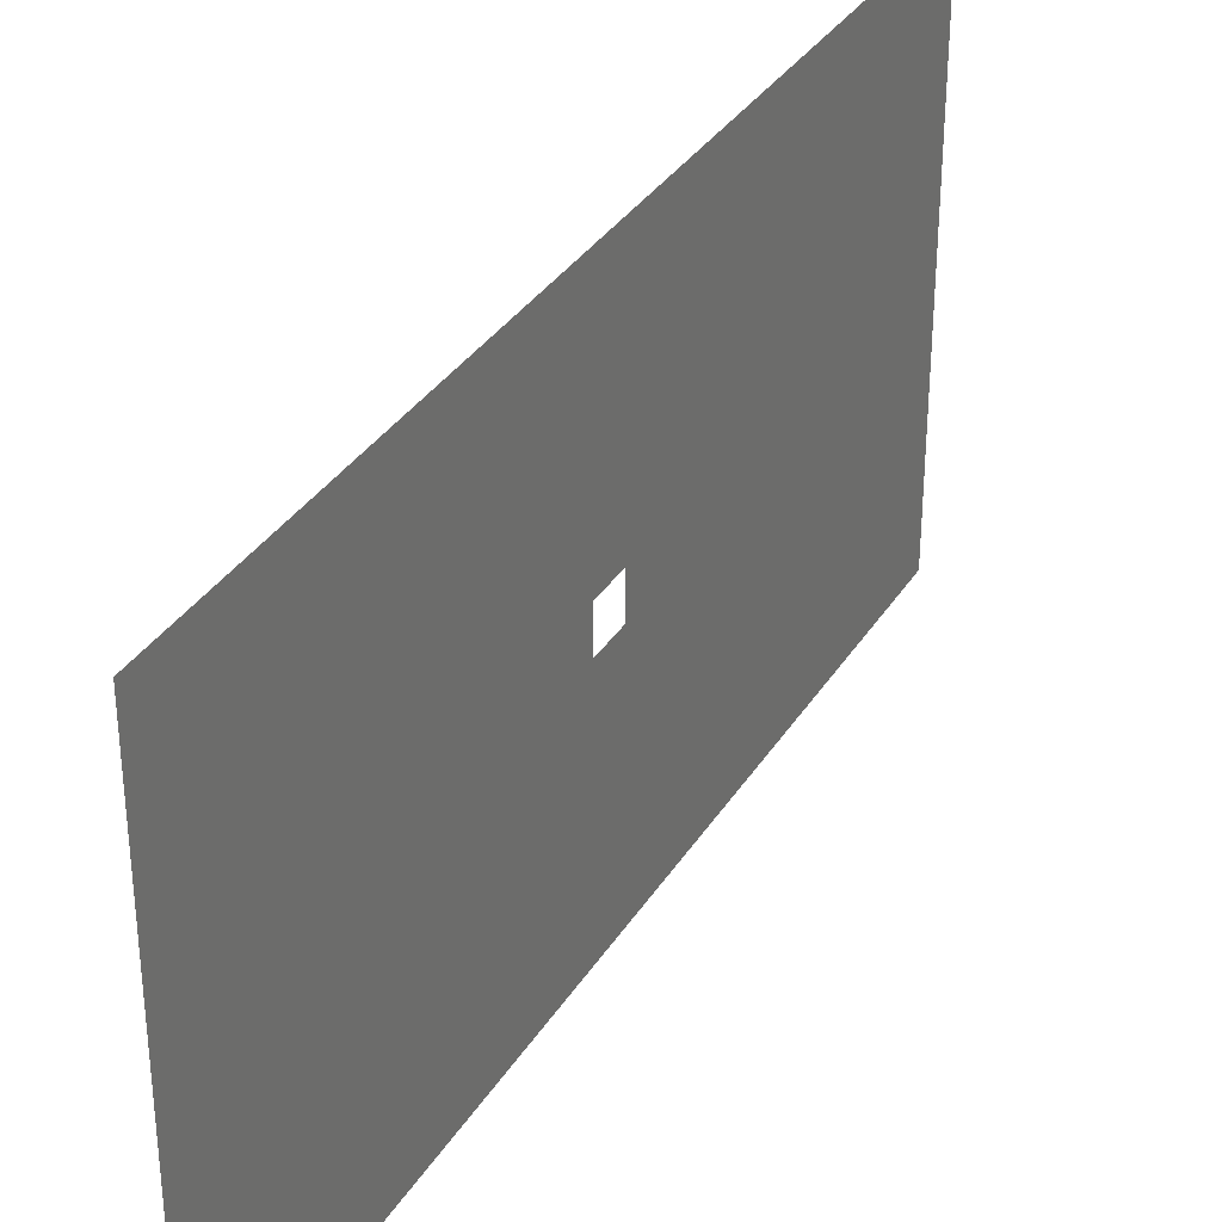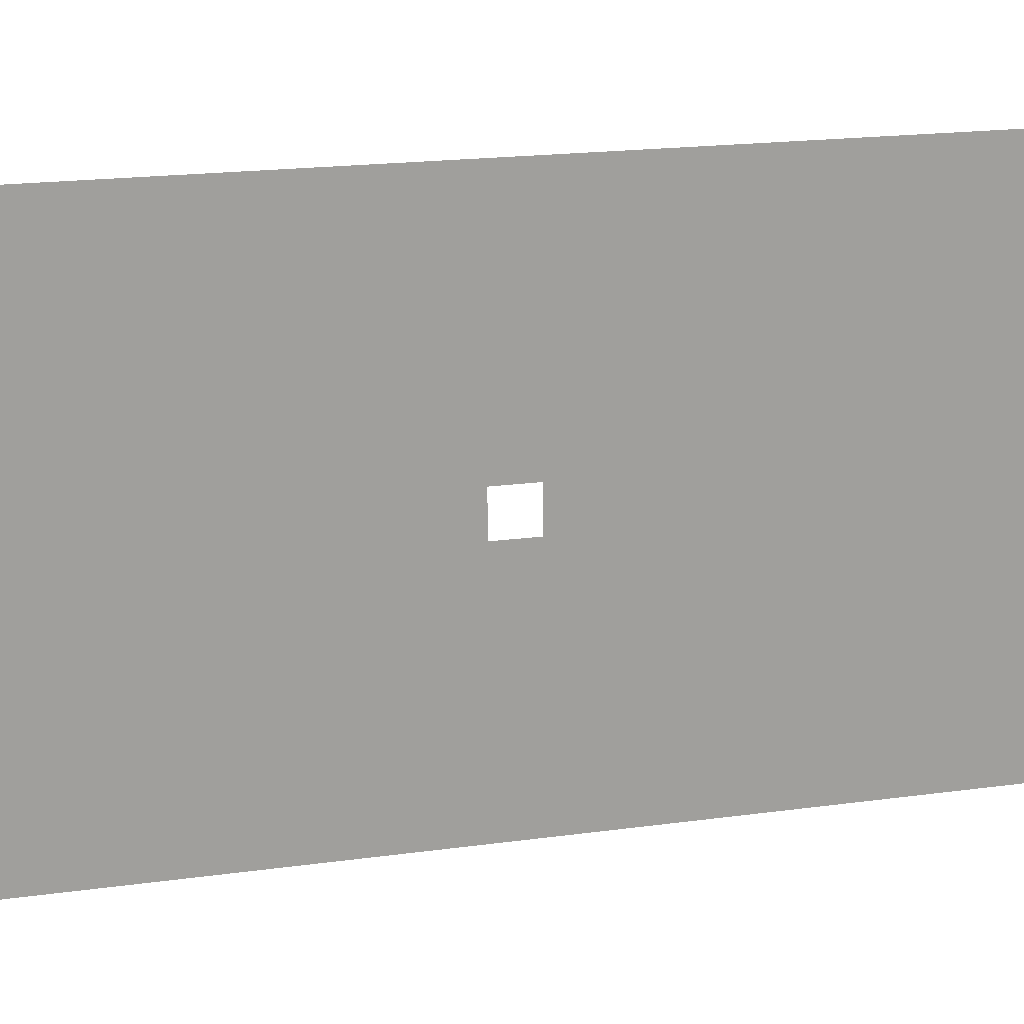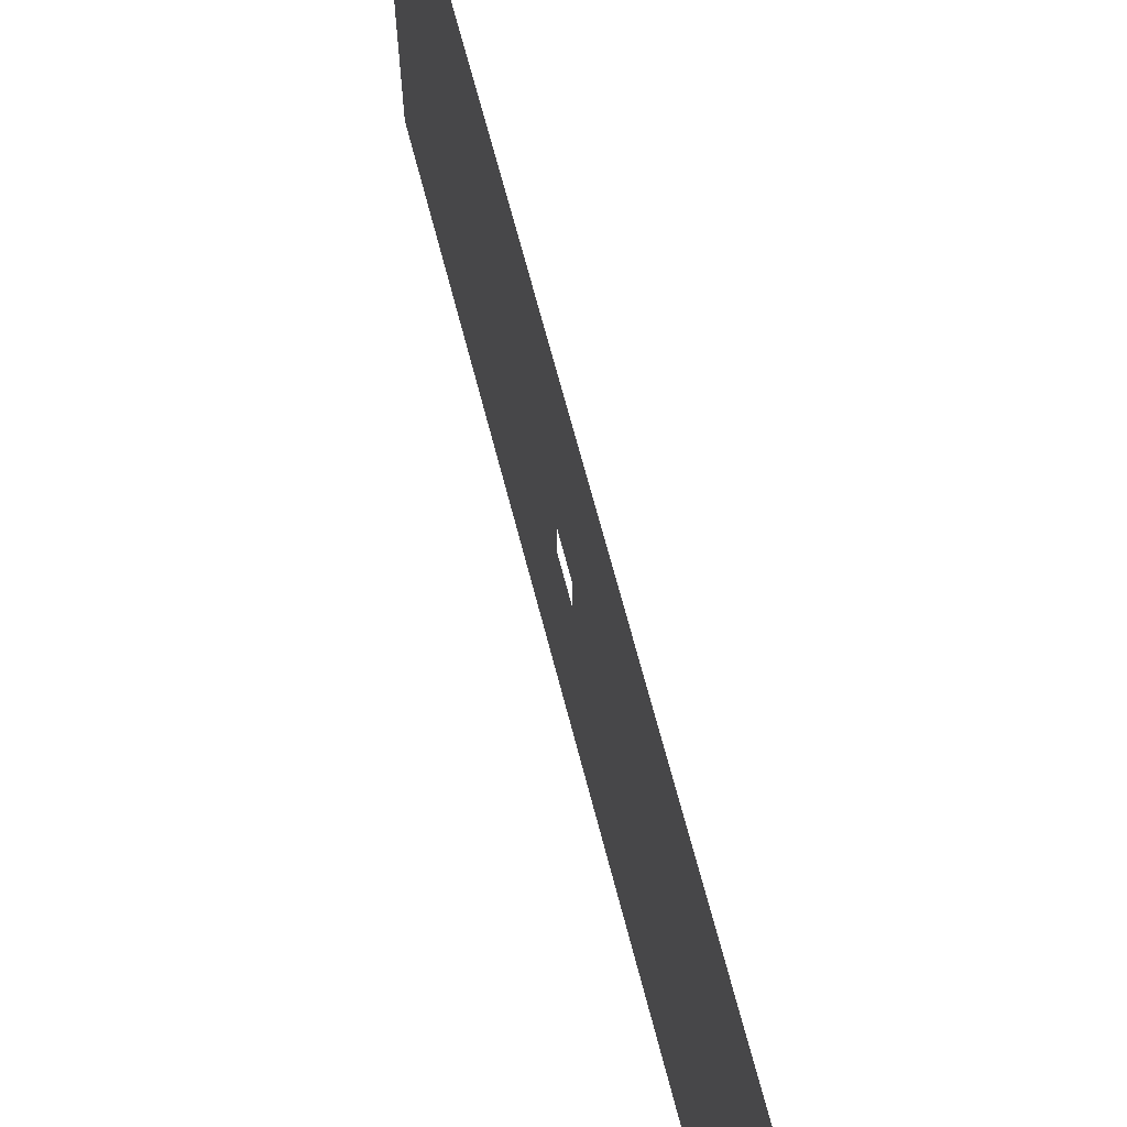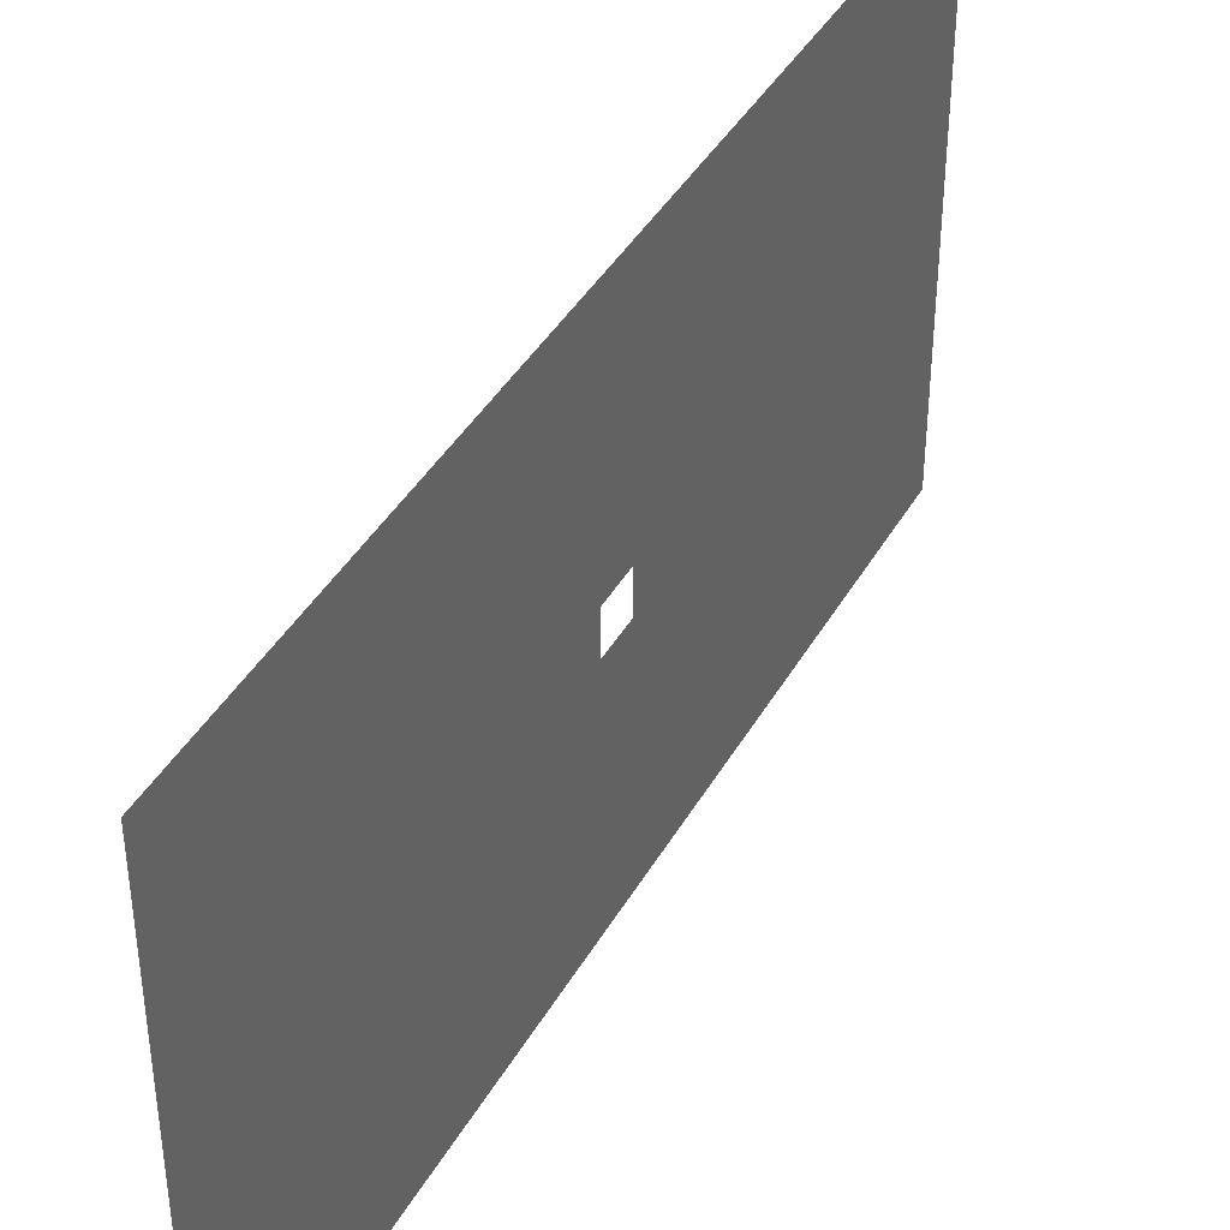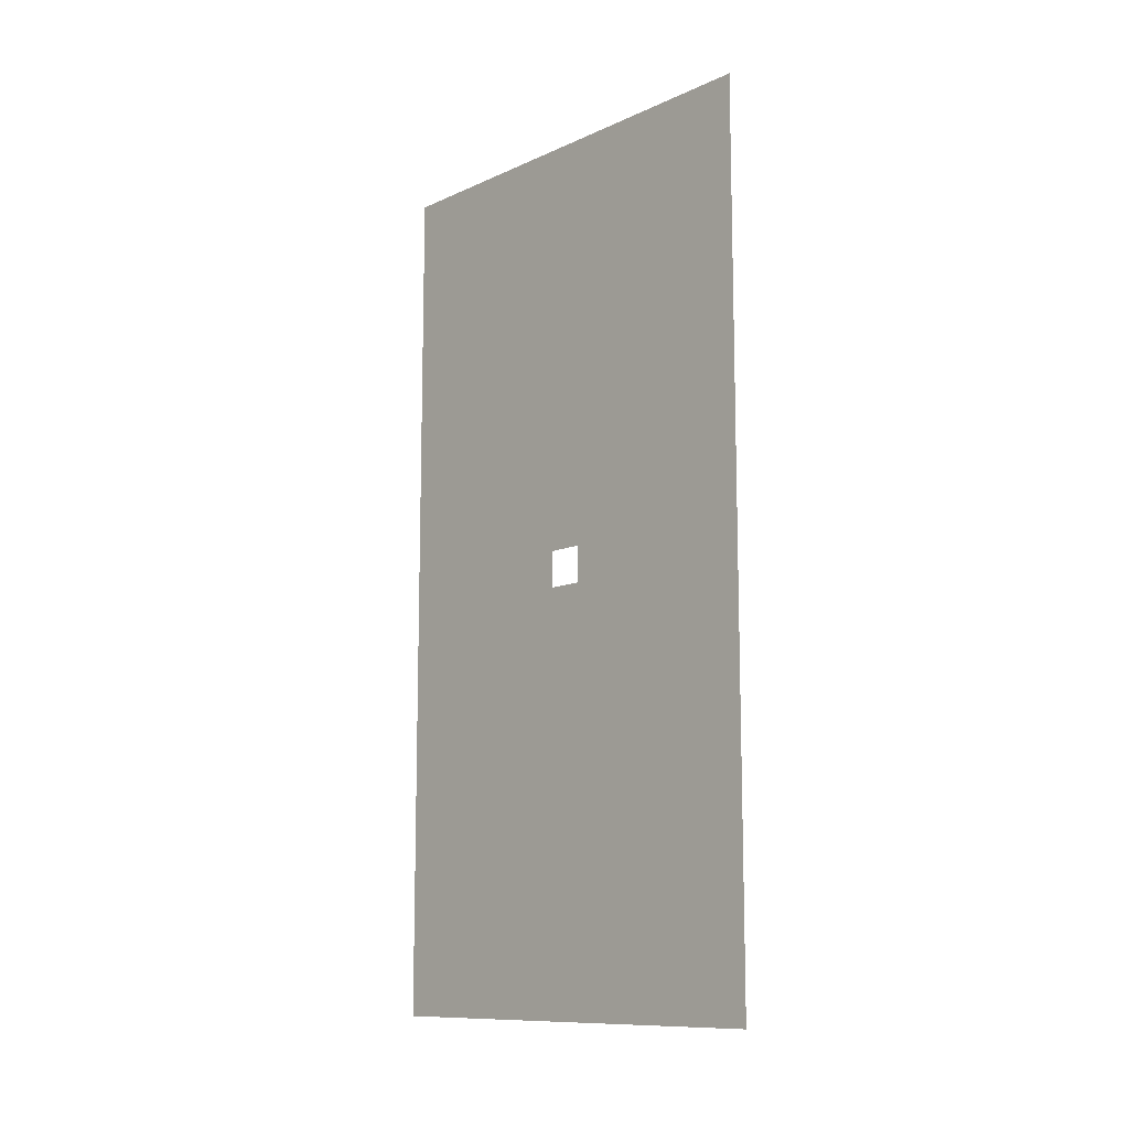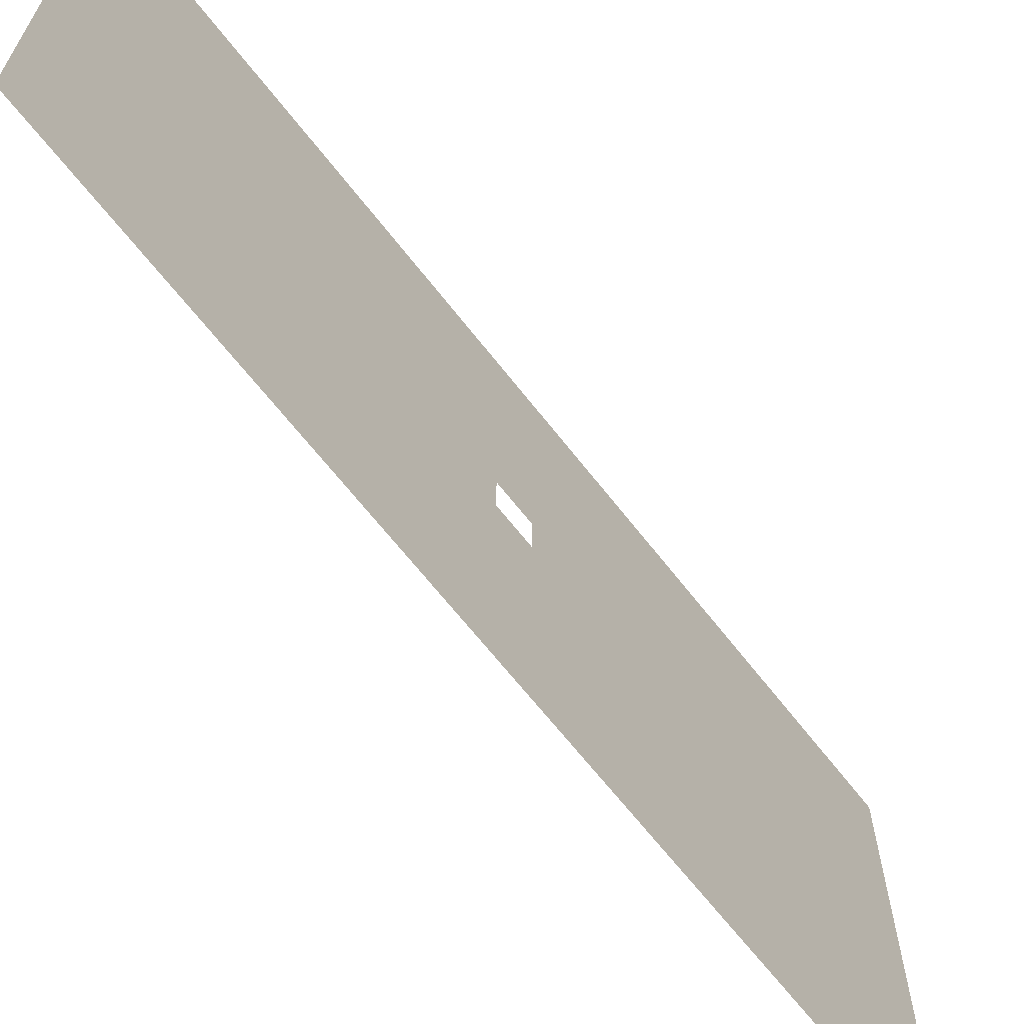
<metadata>
{"format":"obj","ext":"obj","renderer":"f3d","projection":"perspective","resolution":1024,"background":"white","views":[{"elev":34.0,"azim":27.6,"up":"+Z"},{"elev":18.3,"azim":-105.2,"up":"+Z"},{"elev":67.8,"azim":-14.5,"up":"+Z"},{"elev":41.0,"azim":-152.7,"up":"+Z"},{"elev":-11.2,"azim":137.4,"up":"+Y"},{"elev":-66.0,"azim":-142.1,"up":"+Z"}]}
</metadata>
<code>
g pb_Mesh220762
v 5 45 0
v 5 33.5 0
v 5 33.5 -9.625
v 5 45 -12.5
v 5 22 0
v 5 22 -6.75
v 5 22 -13.5
v 5 33.5 -19.25
v 5 45 -25
v 5 33.5 19.25
v 5 22 13.5
v 5 33.5 9.625
v 5 22 6.75
v 5 45 12.5
v 5 45 25
v 5 -1 2
v 5 10.5 3.875
v 5 10.5 7.75
v 5 -1 1
v 5 -1 0
v 5 10.5 0
v 5 10.5 -3.875
v 5 -1 -1
v 5 -1 -2
v 5 10.5 -7.75
v 5 16.5 25
v 5 11.62 19.25
v 5 22.56 19.25
v 5 30.75 25
v 5 6.75 13.5
v 5 14.38 13.5
v 5 -12 25
v 5 -10.25 19.25
v 5 2.25 25
v 5 0.6875 19.25
v 5 -8.5 13.5
v 5 -0.875 13.5
v 5 -6.75 7.75
v 5 -2.438 7.75
v 5 -5 2
v 5 -4 2
v 5 -3 2
v 5 1.875 7.75
v 5 -2 2
v 5 6.188 7.75
v 5 6 -13.5
v 5 -2 -13.5
v 5 -1 -19.25
v 5 10.5 -19.25
v 5 -10 -13.5
v 5 -12.5 -19.25
v 5 -15 -25
v 5 0 -25
v 5 15 -25
v 5 14 -13.5
v 5 22 -19.25
v 5 30 -25
v 5 -3 -2
v 5 1.5 -7.75
v 5 -2 -2
v 5 6 -7.75
v 5 -4 -2
v 5 -3 -7.75
v 5 -5 -2
v 5 -7.5 -7.75
v 5 -12.5 15.88
v 5 -12.75 6.75
v 5 -12.25 25
v 5 -12.5 25
v 5 -14.75 12.5
v 5 -17 0
v 5 -13 25
v 5 -18.5 25
v 5 -16.62 18.75
v 5 -12.75 25
v 5 -24 25
v 5 -20.5 12.5
v 5 -29.5 25
v 5 -27.75 12.5
v 5 -35 25
v 5 -35 12.5
v 5 -35 0
v 5 -26 0
v 5 -35 -12.5
v 5 -28.12 -12.5
v 5 -35 -25
v 5 -30.25 -25
v 5 -25.5 -25
v 5 -21.25 -12.5
v 5 -16.25 -12.5
v 5 -18.5 -18.75
v 5 -20.75 -25
v 5 -16 -25
v 5 -15.75 -25
v 5 -15.5 -25
v 5 -13.5 -6.75
v 5 -14.38 -15.88
v 5 -15.25 -25
v 5 -5 0
v 5 -11 0
v 5 -5 -1
v 5 -9.25 -3.875
v 5 -8.875 3.875
v 5 -5 1
v 5 -50.51 25
v 5 -35 12.5
v 5 -35 25
v 5 -50.51 12.5
v 5 -35 0
v 5 -50.51 0
v 5 -35 -12.5
v 5 -50.51 -12.5
v 5 -35 -25
v 5 -50.51 -25
g pb_Mesh220762_0
f 3 2 1
f 4 3 1
f 6 5 2
f 3 6 2
f 3 7 6
f 8 7 3
f 4 8 3
f 9 8 4
f 12 11 10
f 12 13 11
f 2 5 13
f 2 13 12
f 1 2 12
f 1 12 14
f 14 10 15
f 14 12 10
f 18 17 16
f 19 16 17
f 21 20 19
f 21 19 17
f 5 21 17
f 5 17 13
f 13 18 11
f 13 17 18
f 22 21 5
f 6 22 5
f 23 20 21
f 22 23 21
f 22 24 23
f 22 25 24
f 6 25 22
f 7 25 6
f 28 27 26
f 28 26 29
f 31 30 27
f 31 27 28
f 28 11 31
f 11 28 10
f 10 28 29
f 10 29 15
f 34 33 32
f 34 35 33
f 35 36 33
f 35 37 36
f 30 37 35
f 30 35 27
f 27 35 34
f 27 34 26
f 37 38 36
f 37 39 38
f 39 40 38
f 39 41 40
f 39 42 41
f 42 39 43
f 43 39 37
f 43 37 30
f 43 44 42
f 44 43 45
f 45 16 44
f 16 45 18
f 31 18 45
f 18 31 11
f 30 45 43
f 45 30 31
f 48 47 46
f 49 48 46
f 48 51 50
f 47 48 50
f 53 52 51
f 48 53 51
f 53 48 49
f 54 53 49
f 56 55 7
f 8 56 7
f 49 46 55
f 56 49 55
f 54 49 56
f 57 54 56
f 57 56 8
f 9 57 8
f 60 59 58
f 61 59 60
f 46 59 61
f 55 46 61
f 25 55 61
f 7 55 25
f 24 61 60
f 25 61 24
f 63 62 58
f 59 63 58
f 63 65 64
f 62 63 64
f 47 50 65
f 63 47 65
f 47 63 59
f 46 47 59
f 36 66 33
f 36 67 66
f 32 33 68
f 33 66 68
f 66 69 68
f 69 66 70
f 67 70 66
f 67 71 70
f 74 73 72
f 74 72 75
f 73 74 76
f 74 77 76
f 70 77 74
f 71 77 70
f 74 75 69
f 70 74 69
f 79 78 76
f 77 79 76
f 81 80 78
f 79 81 78
f 82 81 79
f 83 82 79
f 83 79 77
f 71 83 77
f 85 84 82
f 85 82 83
f 87 86 84
f 87 84 85
f 88 87 85
f 88 85 89
f 89 85 83
f 89 83 71
f 90 89 71
f 91 89 90
f 89 91 88
f 91 92 88
f 93 92 91
f 94 93 91
f 95 94 91
f 95 91 90
f 50 97 96
f 51 97 50
f 96 90 71
f 97 90 96
f 90 97 95
f 97 98 95
f 97 51 98
f 98 51 52
f 101 100 99
f 101 102 100
f 96 71 100
f 102 96 100
f 65 96 102
f 65 50 96
f 101 64 102
f 65 102 64
f 40 103 38
f 40 104 103
f 38 67 36
f 103 67 38
f 100 71 67
f 103 100 67
f 103 104 100
f 104 99 100
g pb_Mesh220762_1
f 107 106 105
f 106 108 105
f 106 109 108
f 109 110 108
f 109 111 110
f 111 112 110
f 111 113 112
f 113 114 112

</code>
